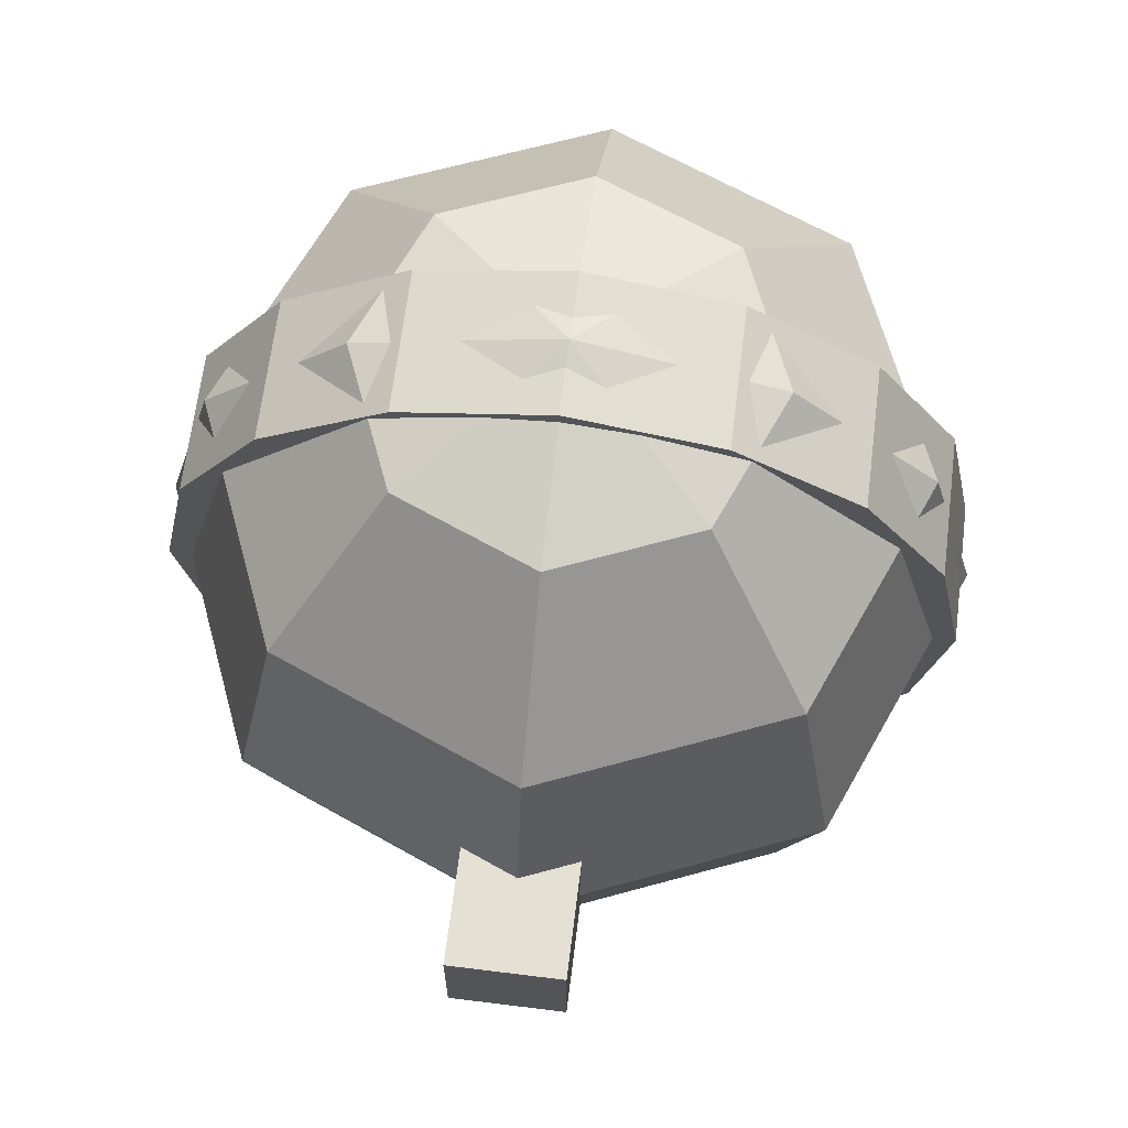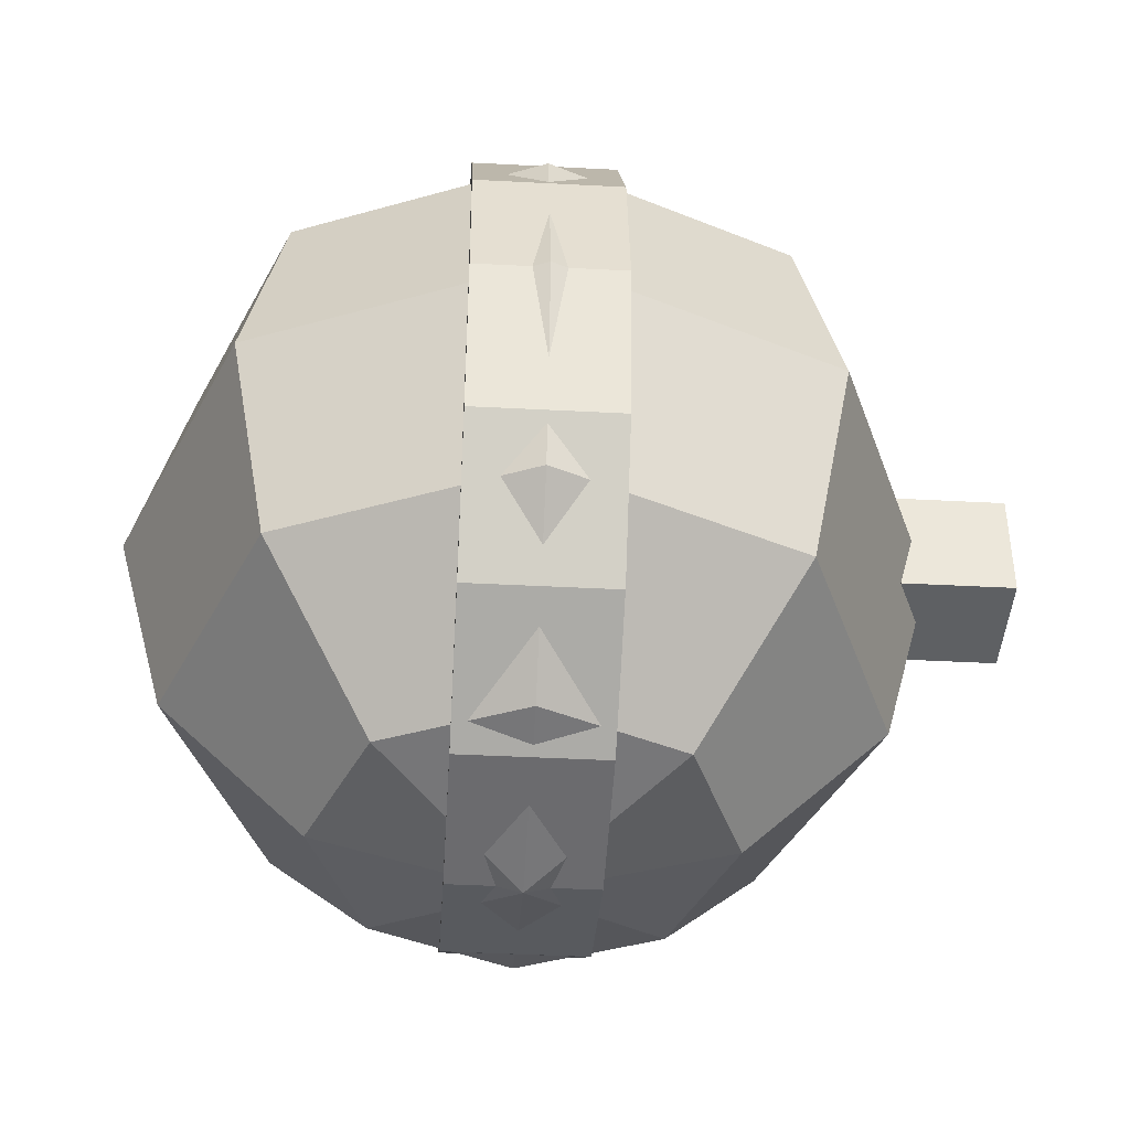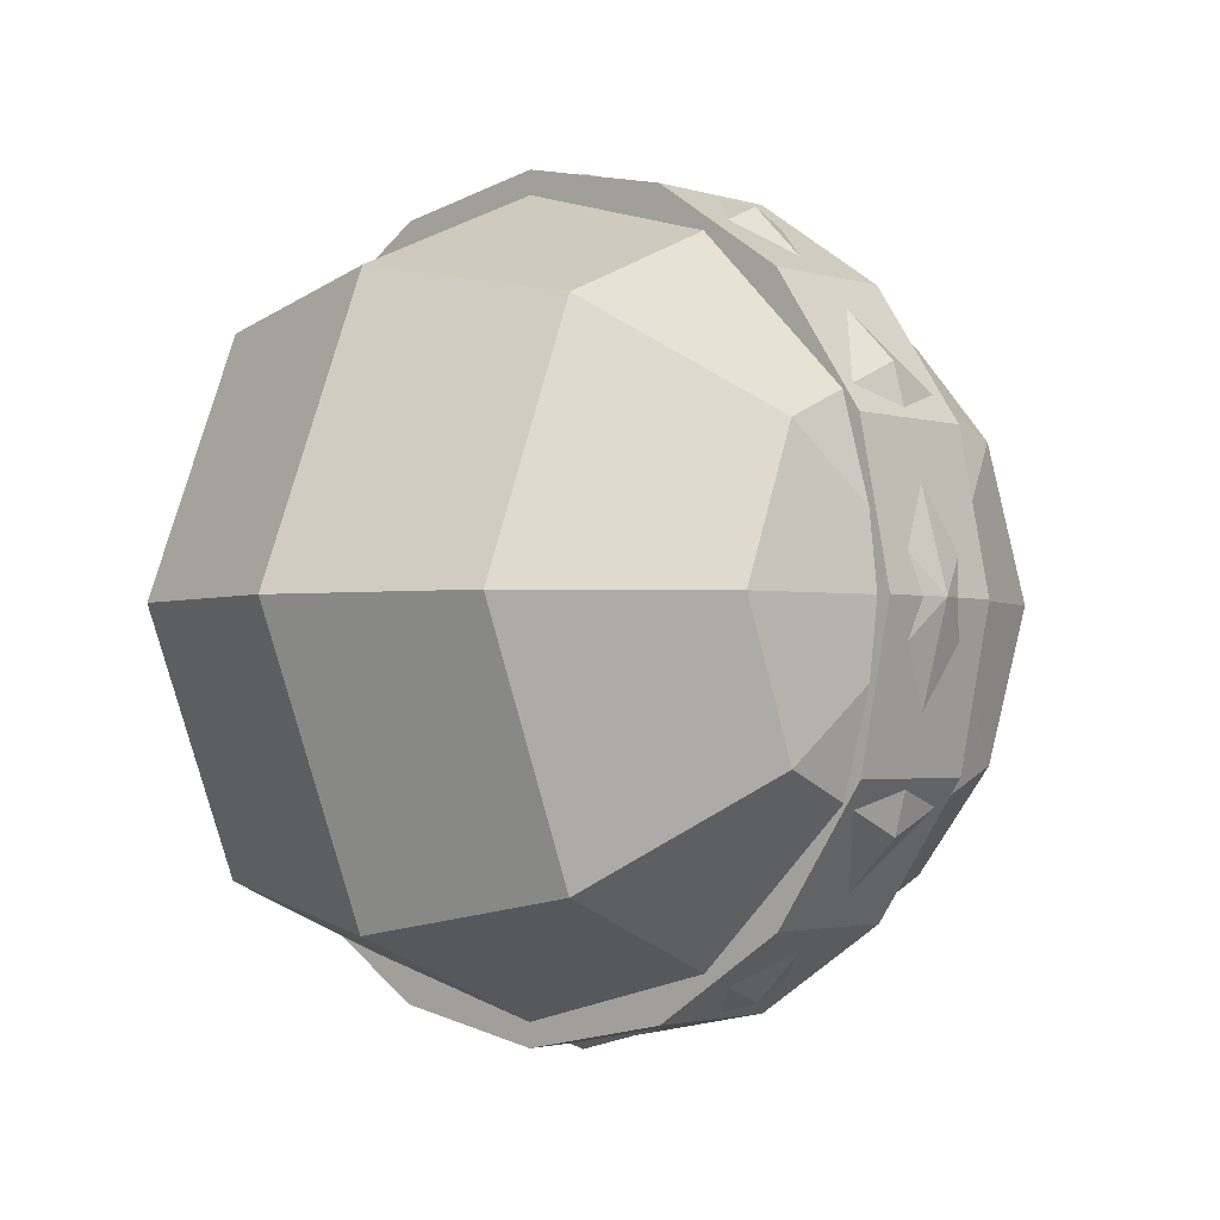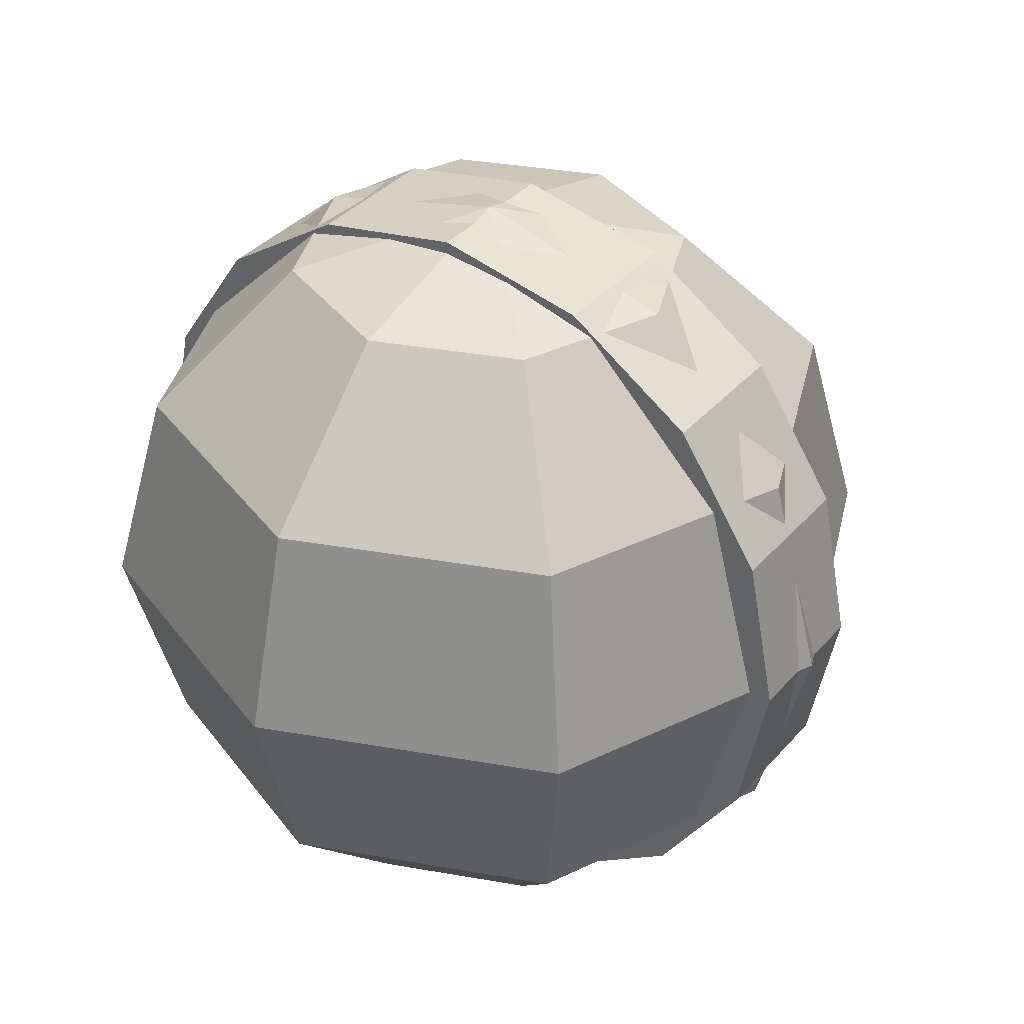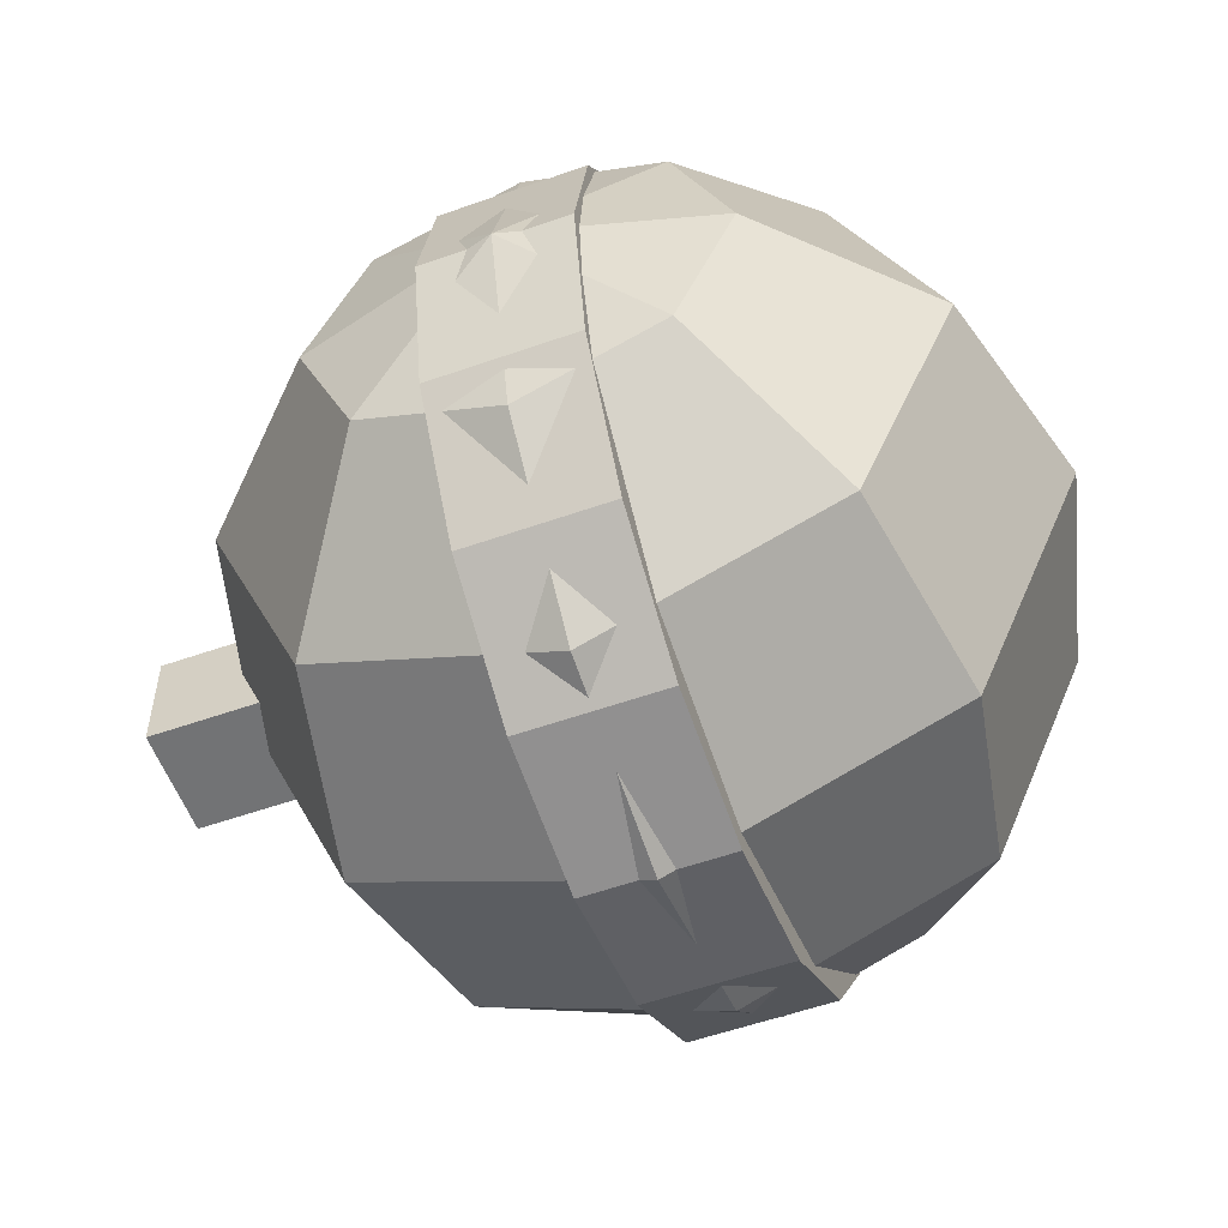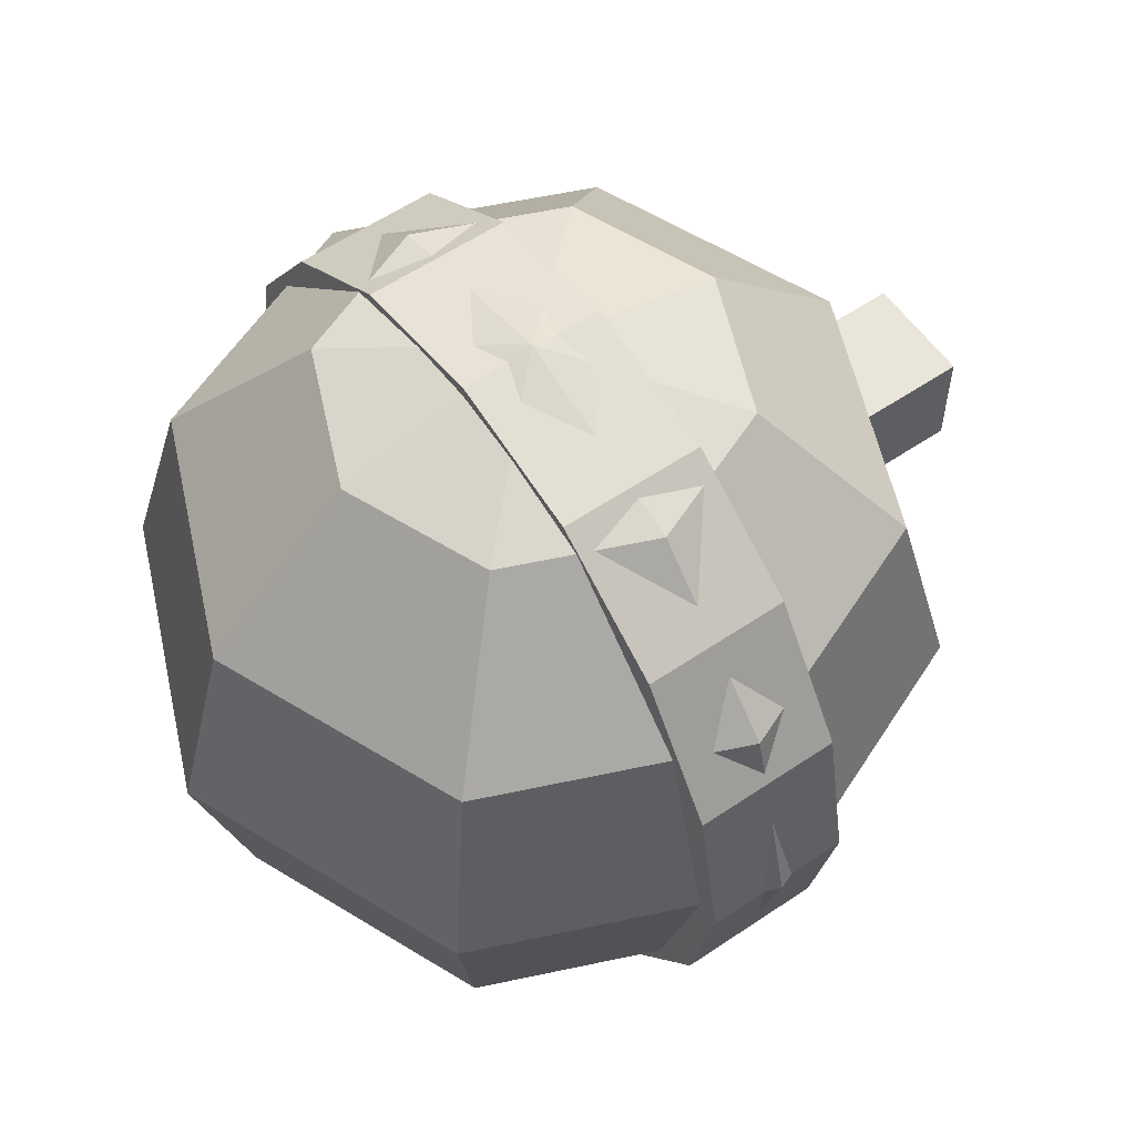
<metadata>
{"format":"obj","ext":"obj","renderer":"f3d","projection":"perspective","resolution":1024,"background":"white","views":[{"elev":66.1,"azim":97.1,"up":"+Y"},{"elev":-42.2,"azim":-3.6,"up":"+Y"},{"elev":-2.2,"azim":-49.3,"up":"+Z"},{"elev":36.4,"azim":-54.6,"up":"+Y"},{"elev":-55.8,"azim":-159.7,"up":"+Z"},{"elev":58.1,"azim":-35.0,"up":"+Y"}]}
</metadata>
<code>
o backLeftWheelPhysiMesh_Sphere.009
v -0.2319 0.4017 -0
v -0.4017 0.2319 -0
v -0.4638 -0 -0
v -0.4017 -0.2319 -0
v -0.2319 -0.4017 -0
v -0.164 0.4017 -0.164
v -0.284 0.2319 -0.284
v -0.328 -0 -0.328
v -0.284 -0.2319 -0.284
v -0.164 -0.4017 -0.164
v -0 0.4017 -0.2319
v -0 0.2319 -0.4017
v -0 -0 -0.4638
v -0 -0.2319 -0.4017
v -0 -0.4017 -0.2319
v -0 0.4638 0
v 0.164 0.4017 -0.164
v 0.284 0.2319 -0.284
v 0.328 -0 -0.328
v 0.284 -0.2319 -0.284
v 0.164 -0.4017 -0.164
v 0.2319 0.4017 0
v 0.4017 0.2319 -0
v 0.4638 -0 -0
v 0.4017 -0.2319 -0
v 0.2319 -0.4017 -0
v -0 -0.4638 -0
v 0.164 0.4017 0.164
v 0.284 0.2319 0.284
v 0.328 -0 0.328
v 0.284 -0.2319 0.284
v 0.164 -0.4017 0.164
v -0 0.4017 0.2319
v -0 0.2319 0.4017
v -0 -0 0.4638
v -0 -0.2319 0.4017
v -0 -0.4017 0.2319
v -0.164 0.4017 0.164
v -0.284 0.2319 0.284
v -0.328 -0 0.328
v -0.284 -0.2319 0.284
v -0.164 -0.4017 0.164
f 1 6 7
f 4 9 10
f 3 2 7
f 3 8 9
f 9 14 15
f 7 12 13
f 8 13 14
f 6 11 12
f 14 20 21
f 13 12 18
f 13 19 20
f 11 17 18
f 18 23 24
f 19 24 25
f 17 22 23
f 20 25 26
f 25 24 30
f 22 28 29
f 25 31 32
f 24 23 29
f 30 35 36
f 28 33 34
f 31 36 37
f 29 34 35
f 35 40 41
f 33 38 39
f 36 41 42
f 34 39 40
f 1 16 6
f 27 5 10
f 6 16 11
f 27 10 15
f 11 16 17
f 27 15 21
f 17 16 22
f 27 21 26
f 22 16 28
f 27 26 32
f 27 32 37
f 28 16 33
f 27 37 42
f 33 16 38
f 27 42 5
f 41 40 3
f 39 38 1
f 41 4 5
f 40 39 2
f 38 16 1
f 2 1 7
f 5 4 10
f 8 3 7
f 4 3 9
f 10 9 15
f 8 7 13
f 9 8 14
f 7 6 12
f 15 14 21
f 19 13 18
f 14 13 20
f 12 11 18
f 19 18 24
f 20 19 25
f 18 17 23
f 21 20 26
f 31 25 30
f 23 22 29
f 26 25 32
f 30 24 29
f 31 30 36
f 29 28 34
f 32 31 37
f 30 29 35
f 36 35 41
f 34 33 39
f 37 36 42
f 35 34 40
f 4 41 3
f 2 39 1
f 42 41 5
f 3 40 2
o backLeftWheelMounterPoint_Cube.020
v 0.4191 -0.06601 0.06601
v 0.4191 0.06601 0.06601
v 0.4191 -0.06601 -0.06601
v 0.4191 0.06601 -0.06601
v 0.5511 -0.06601 0.06601
v 0.5511 0.06601 0.06601
v 0.5511 -0.06601 -0.06601
v 0.5511 0.06601 -0.06601
f 46 45 43
f 50 49 45
f 48 47 49
f 44 43 47
f 45 49 47
f 50 46 44
f 44 46 43
f 46 50 45
f 50 48 49
f 48 44 47
f 43 45 47
f 48 50 44
o backLeftWheelMesh_Cylinder.005
v -0.08362 0 -0.4561
v 0.08362 0 -0.4561
v -0.08362 -0.1746 -0.4214
v 0.08362 -0.1746 -0.4214
v -0.08362 -0.3225 -0.3225
v 0.08362 -0.3225 -0.3225
v -0.08362 -0.4214 -0.1746
v 0.08362 -0.4214 -0.1746
v -0.08362 -0.4561 0
v 0.08362 -0.4561 0
v -0.08362 -0.4214 0.1746
v 0.08362 -0.4214 0.1746
v -0.08362 -0.3225 0.3225
v 0.08362 -0.3225 0.3225
v -0.08362 -0.1746 0.4214
v 0.08362 -0.1746 0.4214
v -0.08362 -0 0.4561
v 0.08362 -0 0.4561
v -0.08362 0.1746 0.4214
v 0.08362 0.1746 0.4214
v -0.08362 0.3225 0.3225
v 0.08362 0.3225 0.3225
v -0.08362 0.4214 0.1746
v 0.08362 0.4214 0.1746
v -0.08362 0.4561 -0
v 0.08362 0.4561 -0
v -0.08362 0.4214 -0.1746
v 0.08362 0.4214 -0.1746
v -0.08362 0.3225 -0.3225
v 0.08362 0.3225 -0.3225
v -0.08362 0.1746 -0.4214
v 0.08362 0.1746 -0.4214
f 51 52 54
f 54 56 55
f 56 58 57
f 57 58 60
f 60 62 61
f 62 64 63
f 64 66 65
f 65 66 68
f 67 68 70
f 70 72 71
f 72 74 73
f 74 76 75
f 75 76 78
f 78 80 79
f 72 64 56
f 81 82 52
f 80 82 81
f 65 73 57
f 53 51 54
f 53 54 55
f 55 56 57
f 59 57 60
f 59 60 61
f 61 62 63
f 63 64 65
f 67 65 68
f 69 67 70
f 69 70 71
f 71 72 73
f 73 74 75
f 77 75 78
f 77 78 79
f 56 54 52
f 52 82 80
f 80 78 76
f 76 74 72
f 72 70 68
f 68 66 64
f 64 62 60
f 60 58 56
f 56 52 80
f 80 76 72
f 72 68 64
f 64 60 56
f 56 80 72
f 51 81 52
f 79 80 81
f 81 51 53
f 53 55 57
f 57 59 61
f 61 63 57
f 65 67 69
f 69 71 65
f 73 75 81
f 77 79 81
f 81 53 57
f 57 63 65
f 65 71 73
f 75 77 81
f 81 57 73

</code>
